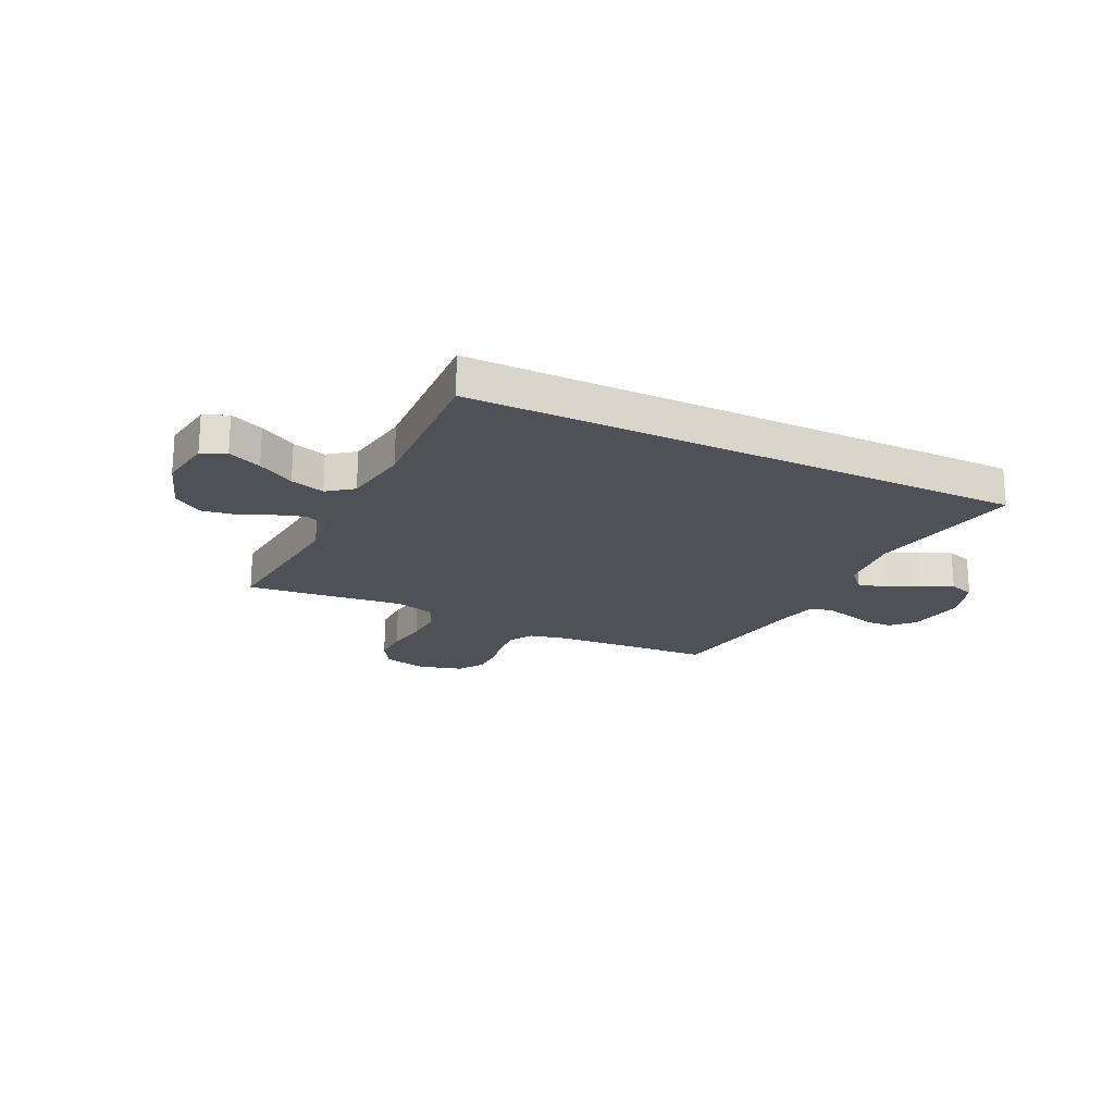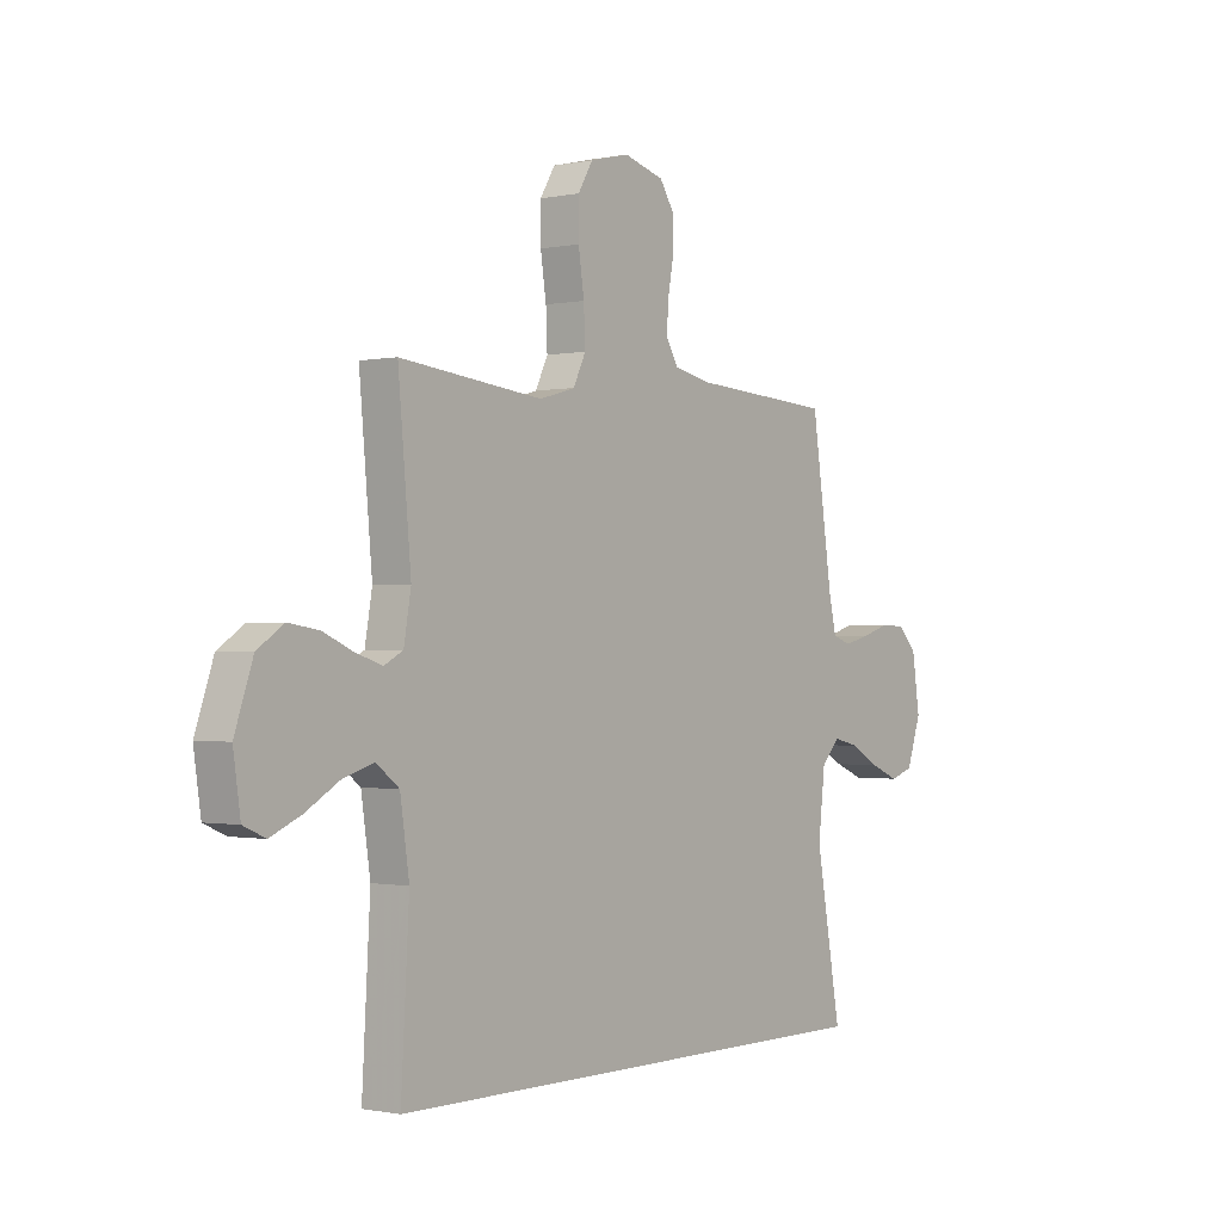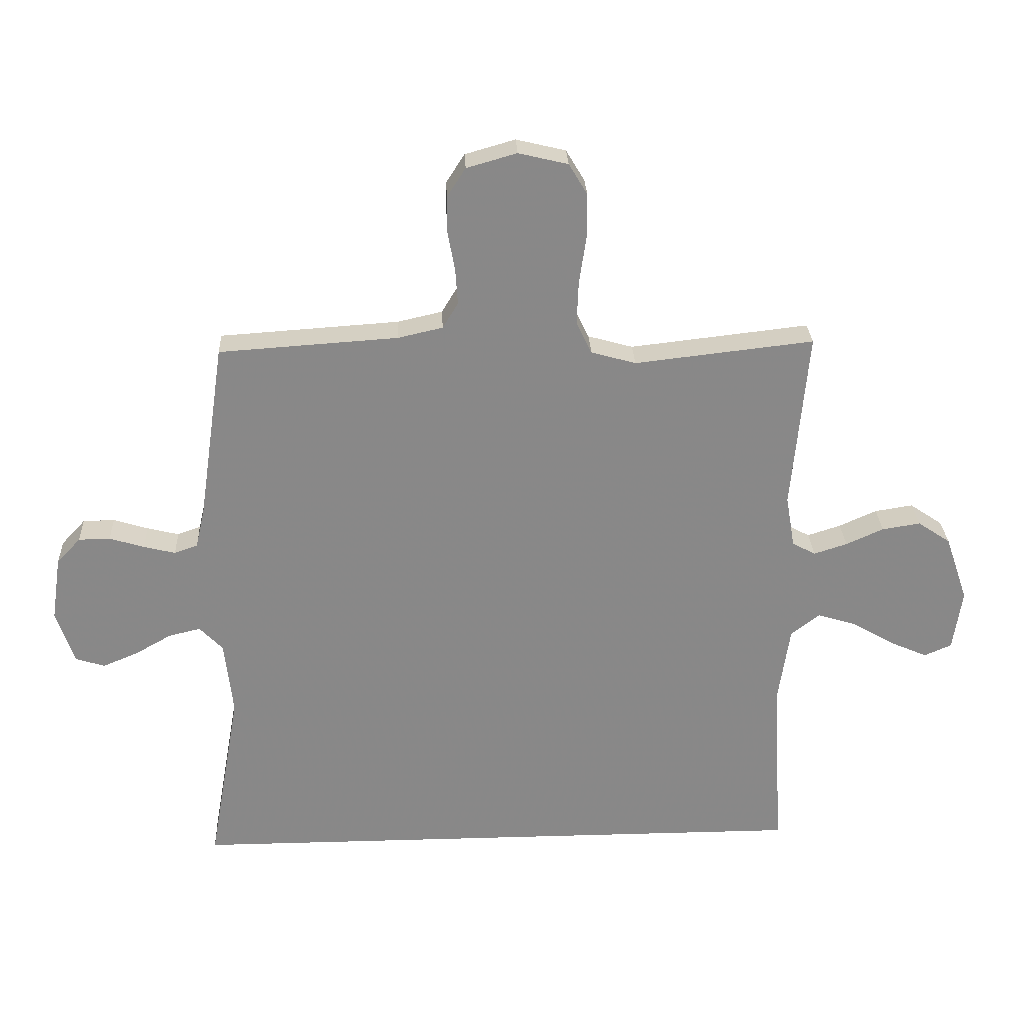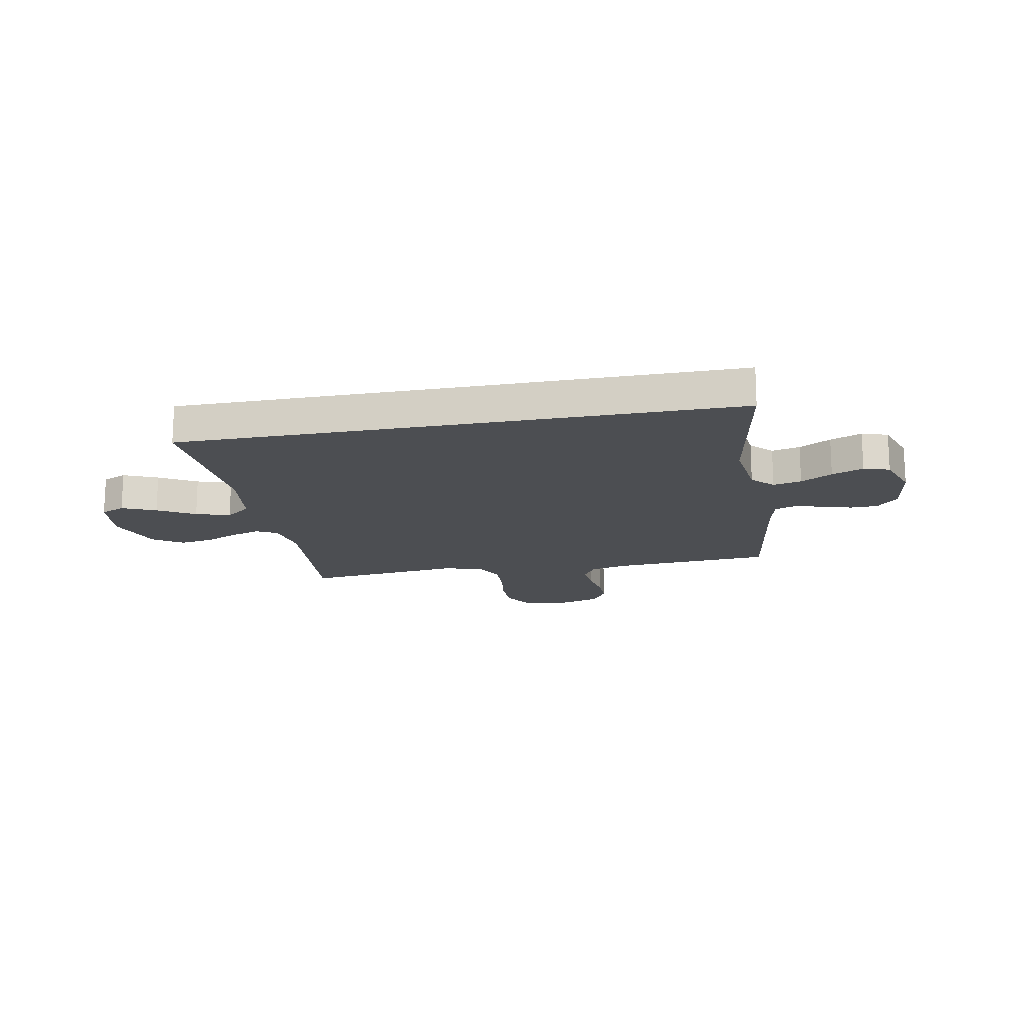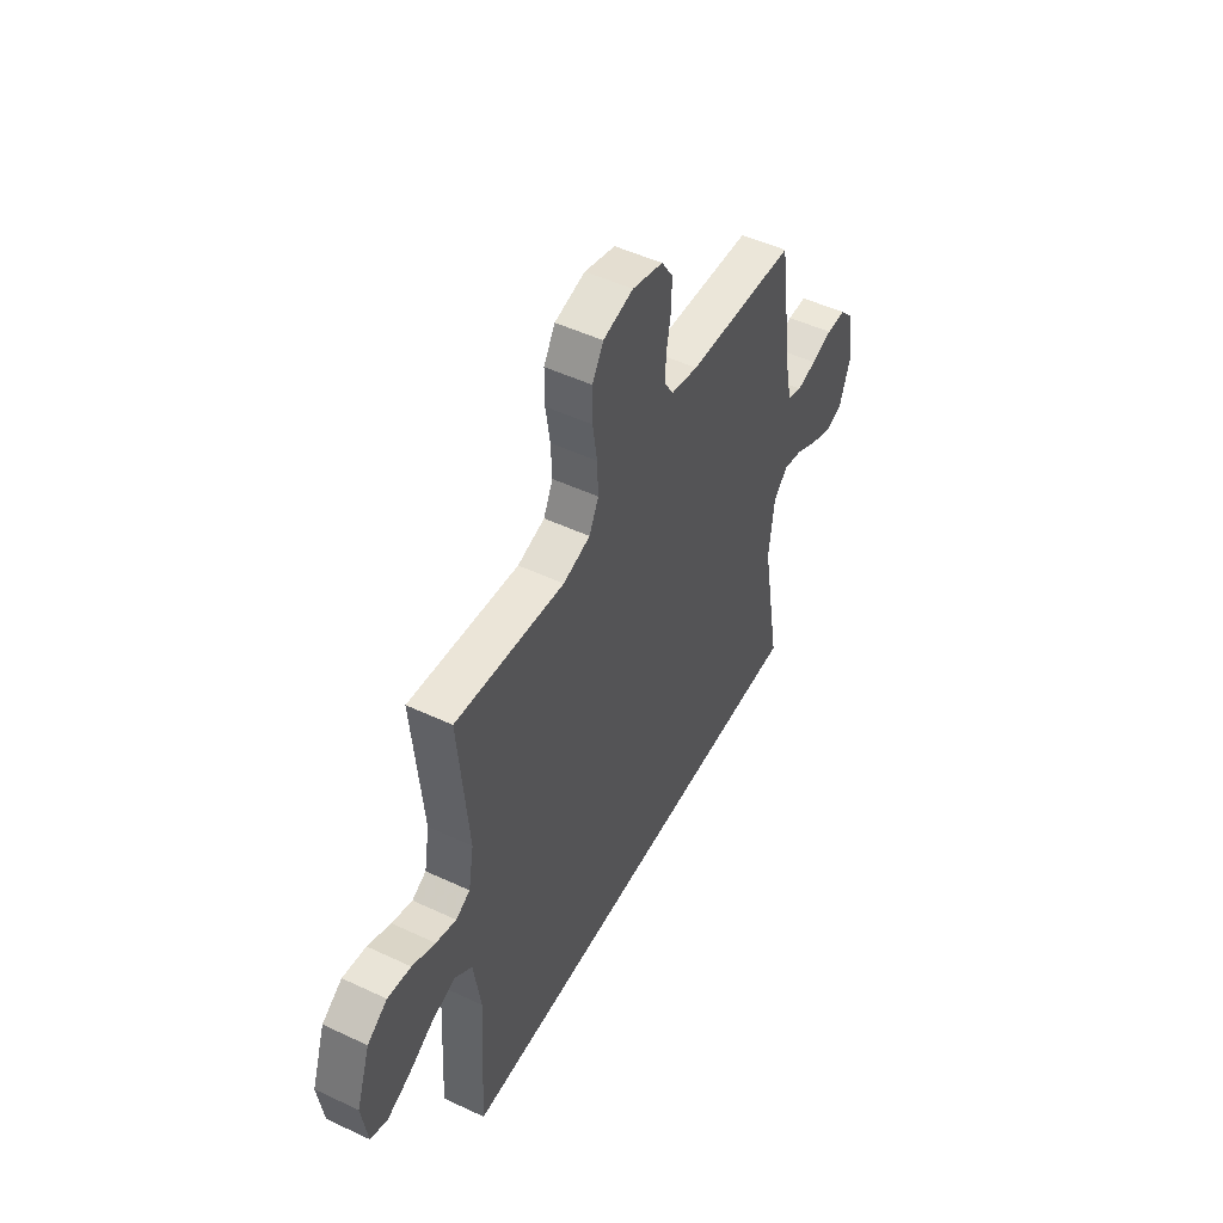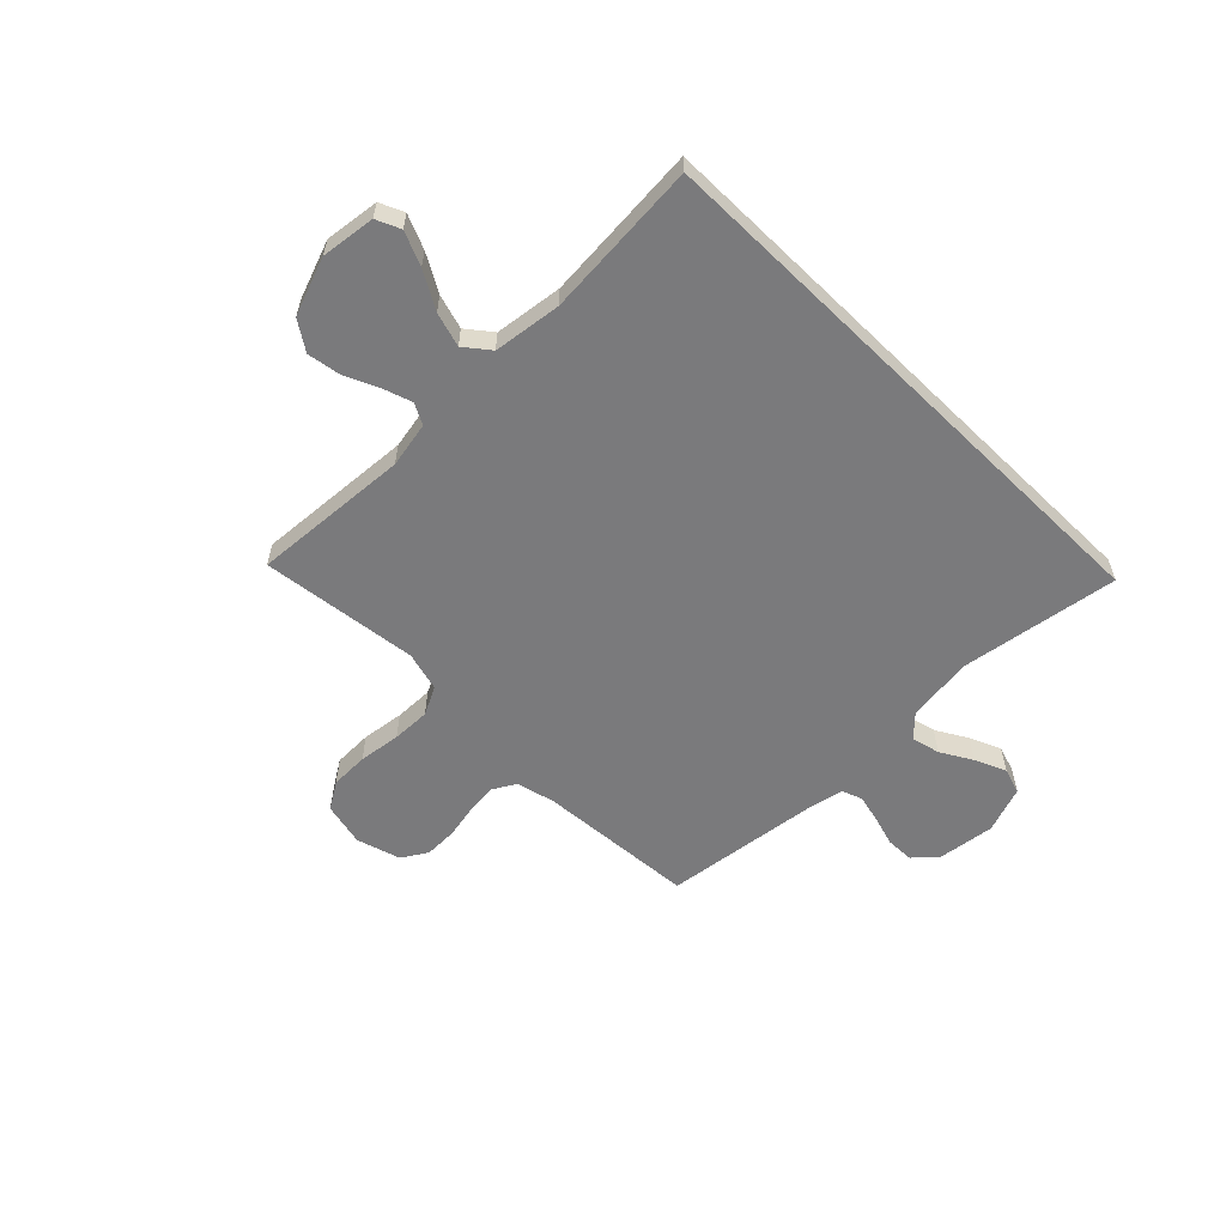
<metadata>
{"format":"obj","ext":"obj","renderer":"f3d","projection":"perspective","resolution":1024,"background":"white","views":[{"elev":-20.3,"azim":154.1,"up":"+Y"},{"elev":-0.7,"azim":127.6,"up":"+Z"},{"elev":27.3,"azim":-2.6,"up":"+Z"},{"elev":-16.5,"azim":-169.1,"up":"+Y"},{"elev":49.9,"azim":117.3,"up":"+Z"},{"elev":-58.2,"azim":135.6,"up":"+Y"}]}
</metadata>
<code>
v -0.5 0.07 0.5
v -0.2 0.07 0.52
v -0.125 0.07 0.537
v -0.099 0.07 0.58
v -0.103 0.07 0.639
v -0.115 0.07 0.705
v -0.115 0.07 0.767
v -0.084 0.07 0.815
v 0 0.07 0.839
v 0.083 0.07 0.819
v 0.114 0.07 0.767
v 0.114 0.07 0.694
v 0.102 0.07 0.614
v 0.099 0.07 0.541
v 0.125 0.07 0.487
v 0.2 0.07 0.466
v 0.5 0.07 0.5
v 0.473 0.07 0.2
v 0.488 0.07 0.113
v 0.527 0.07 0.092
v 0.583 0.07 0.11
v 0.646 0.07 0.138
v 0.71 0.07 0.148
v 0.765 0.07 0.111
v 0.803 0.07 0
v 0.788 0.07 -0.103
v 0.742 0.07 -0.123
v 0.678 0.07 -0.095
v 0.608 0.07 -0.054
v 0.543 0.07 -0.034
v 0.495 0.07 -0.071
v 0.476 0.07 -0.2
v 0.493 0.07 -0.5
v -0.565 0.07 -0.5
v -0.512 0.07 -0.2
v -0.526 0.07 -0.074
v -0.565 0.07 -0.033
v -0.619 0.07 -0.046
v -0.679 0.07 -0.08
v -0.739 0.07 -0.105
v -0.788 0.07 -0.089
v -0.818 0.07 0
v -0.802 0.07 0.108
v -0.762 0.07 0.151
v -0.709 0.07 0.152
v -0.651 0.07 0.134
v -0.598 0.07 0.121
v -0.559 0.07 0.135
v -0.544 0.07 0.2
v -0.5 0 0.5
v -0.2 0 0.52
v -0.125 0 0.537
v -0.099 0 0.58
v -0.103 0 0.639
v -0.115 0 0.705
v -0.115 0 0.767
v -0.084 0 0.815
v 0 0 0.839
v 0.083 0 0.819
v 0.114 0 0.767
v 0.114 0 0.694
v 0.102 0 0.614
v 0.099 0 0.541
v 0.125 0 0.487
v 0.2 0 0.466
v 0.5 0 0.5
v 0.473 0 0.2
v 0.488 0 0.113
v 0.527 0 0.092
v 0.583 0 0.11
v 0.646 0 0.138
v 0.71 0 0.148
v 0.765 0 0.111
v 0.803 0 0
v 0.788 0 -0.103
v 0.742 0 -0.123
v 0.678 0 -0.095
v 0.608 0 -0.054
v 0.543 0 -0.034
v 0.495 0 -0.071
v 0.476 0 -0.2
v 0.493 0 -0.5
v -0.565 0 -0.5
v -0.512 0 -0.2
v -0.526 0 -0.074
v -0.565 0 -0.033
v -0.619 0 -0.046
v -0.679 0 -0.08
v -0.739 0 -0.105
v -0.788 0 -0.089
v -0.818 0 0
v -0.802 0 0.108
v -0.762 0 0.151
v -0.709 0 0.152
v -0.651 0 0.134
v -0.598 0 0.121
v -0.559 0 0.135
v -0.544 0 0.2
f 44 45 46
f 43 44 46
f 42 43 46
f 41 42 46
f 40 41 46
f 39 40 46
f 38 39 46
f 37 38 46 47
f 36 37 47 48
f 32 33 34 35
f 31 32 35 36
f 36 48 49
f 31 36 49
f 30 31 49
f 27 28 29
f 26 27 29
f 25 26 29
f 24 25 29
f 23 24 29
f 22 23 29
f 21 22 29
f 20 21 29 30
f 16 17 18
f 15 16 18 19
f 11 12 13
f 10 11 13
f 9 10 13
f 8 9 13
f 7 8 13
f 6 7 13
f 5 6 13
f 4 5 13 14
f 3 4 14 15
f 30 49 1 2
f 19 20 30
f 15 19 30
f 3 15 30
f 2 3 30
f 95 94 93
f 95 93 92
f 95 92 91
f 95 91 90
f 95 90 89
f 95 89 88
f 95 88 87
f 96 95 87 86
f 97 96 86 85
f 84 83 82 81
f 85 84 81 80
f 98 97 85
f 98 85 80
f 98 80 79
f 78 77 76
f 78 76 75
f 78 75 74
f 78 74 73
f 78 73 72
f 78 72 71
f 78 71 70
f 79 78 70 69
f 67 66 65
f 68 67 65 64
f 62 61 60
f 62 60 59
f 62 59 58
f 62 58 57
f 62 57 56
f 62 56 55
f 62 55 54
f 63 62 54 53
f 64 63 53 52
f 51 50 98 79
f 79 69 68
f 79 68 64
f 79 64 52
f 79 52 51
f 1 50 51 2
f 2 51 52 3
f 3 52 53 4
f 4 53 54 5
f 5 54 55 6
f 6 55 56 7
f 7 56 57 8
f 8 57 58 9
f 9 58 59 10
f 10 59 60 11
f 11 60 61 12
f 12 61 62 13
f 13 62 63 14
f 14 63 64 15
f 15 64 65 16
f 16 65 66 17
f 17 66 67 18
f 18 67 68 19
f 19 68 69 20
f 20 69 70 21
f 21 70 71 22
f 22 71 72 23
f 23 72 73 24
f 24 73 74 25
f 25 74 75 26
f 26 75 76 27
f 27 76 77 28
f 28 77 78 29
f 29 78 79 30
f 30 79 80 31
f 31 80 81 32
f 32 81 82 33
f 33 82 83 34
f 34 83 84 35
f 35 84 85 36
f 36 85 86 37
f 37 86 87 38
f 38 87 88 39
f 39 88 89 40
f 40 89 90 41
f 41 90 91 42
f 42 91 92 43
f 43 92 93 44
f 44 93 94 45
f 45 94 95 46
f 46 95 96 47
f 47 96 97 48
f 48 97 98 49
f 49 98 50 1

</code>
